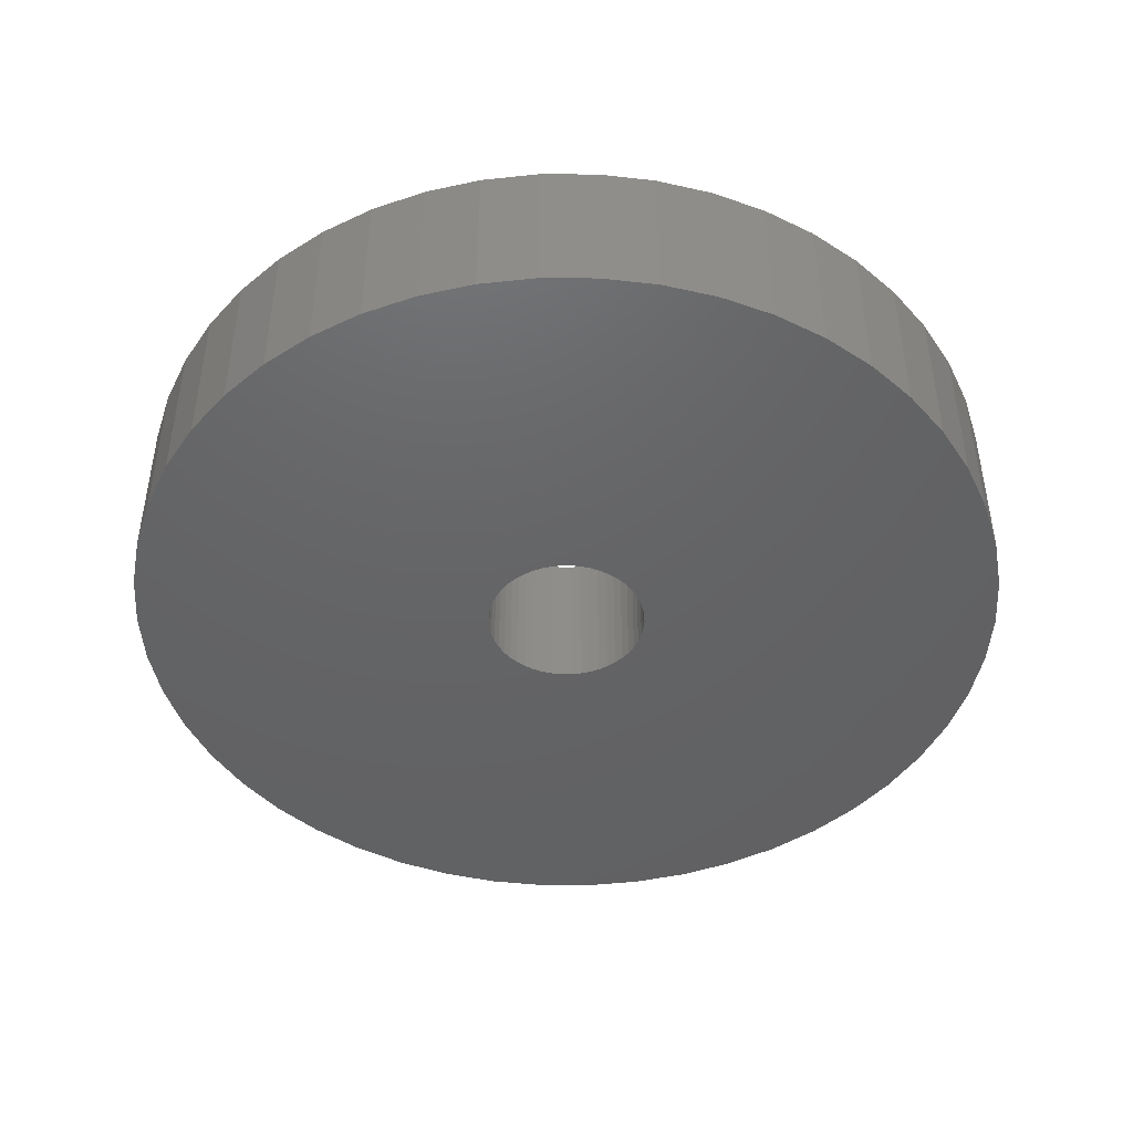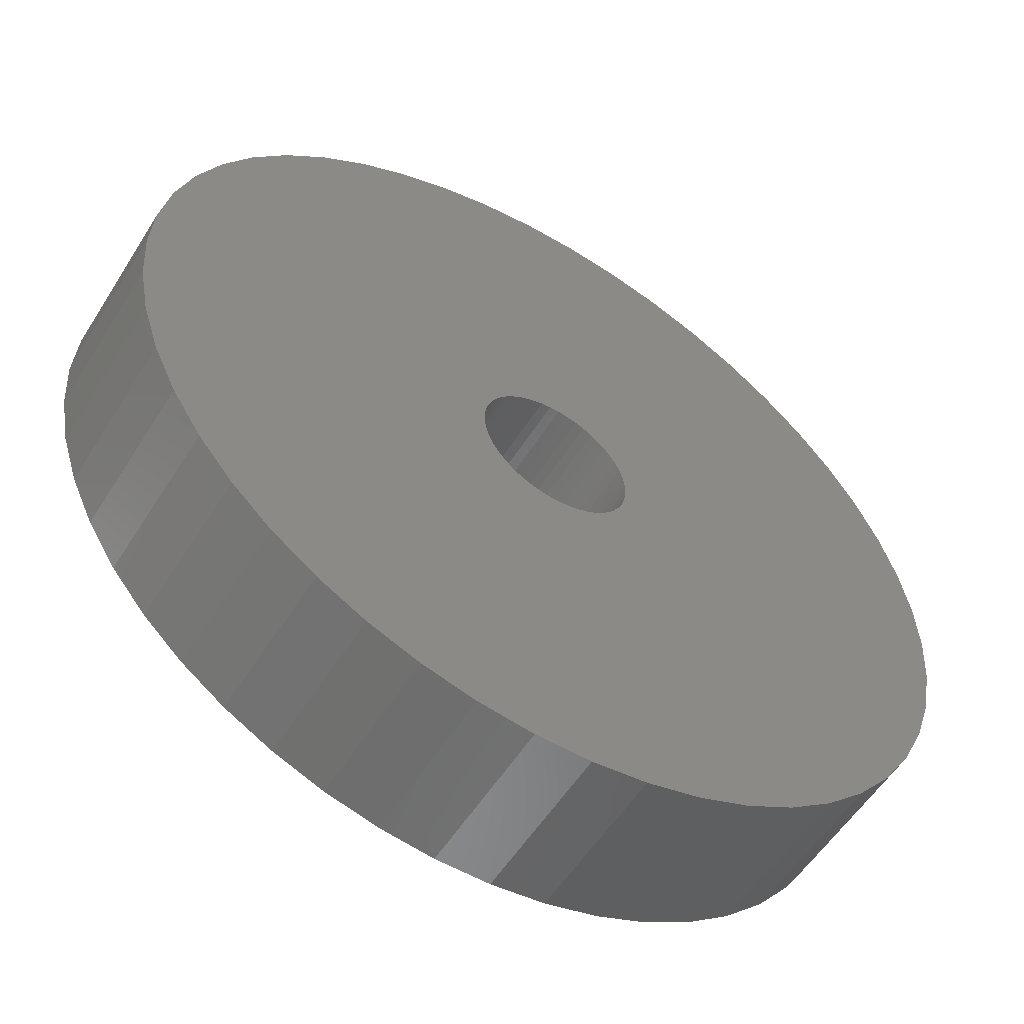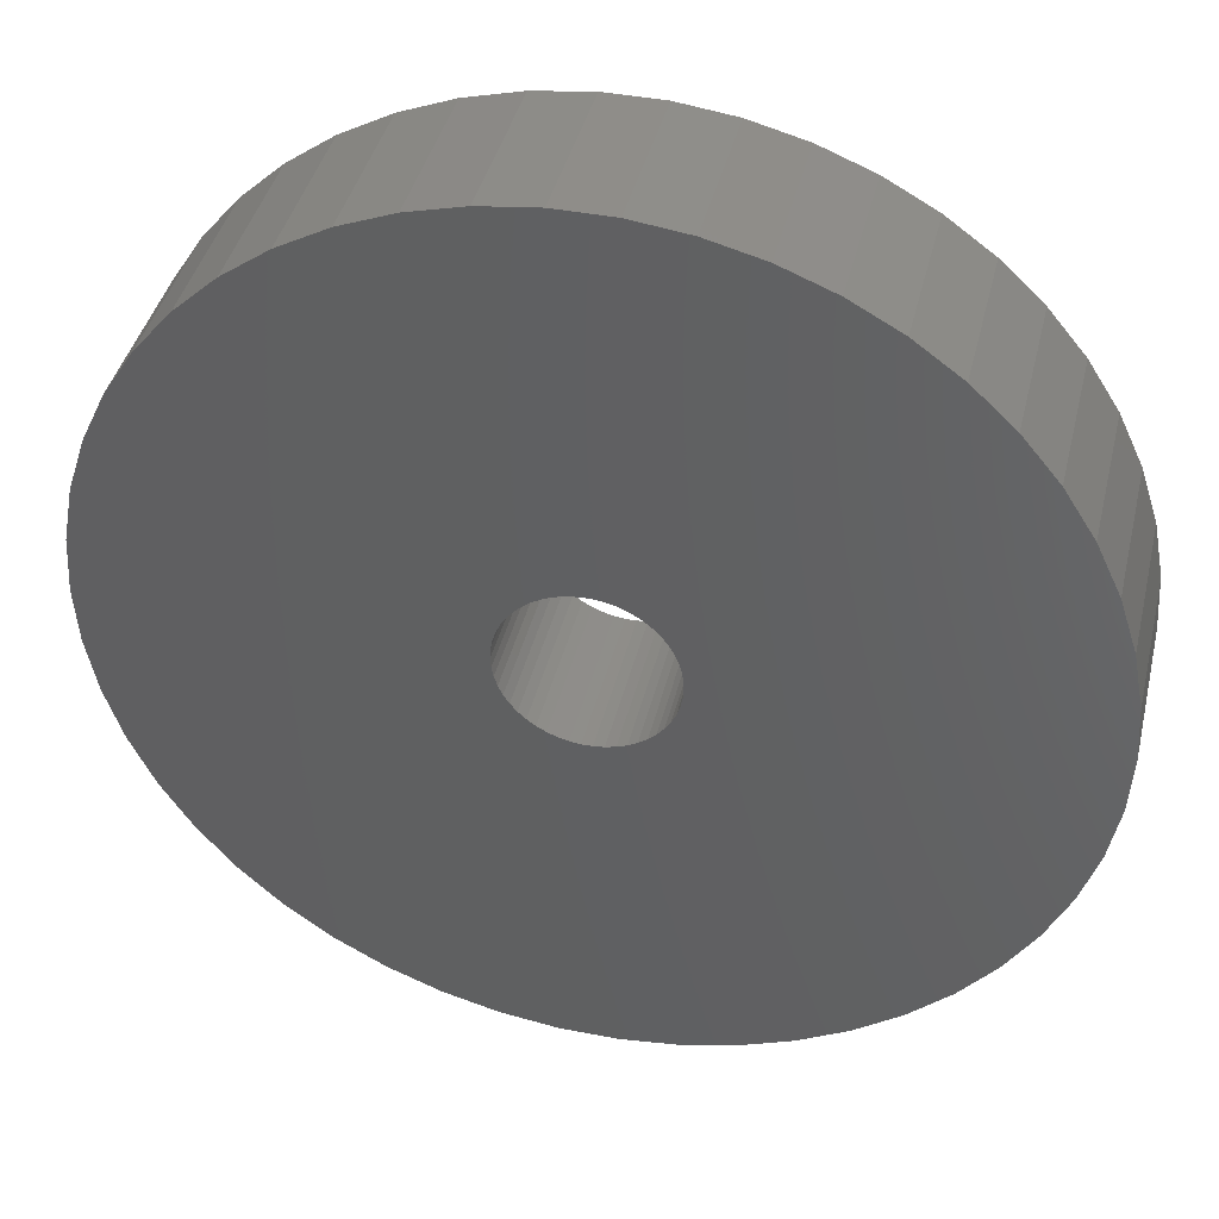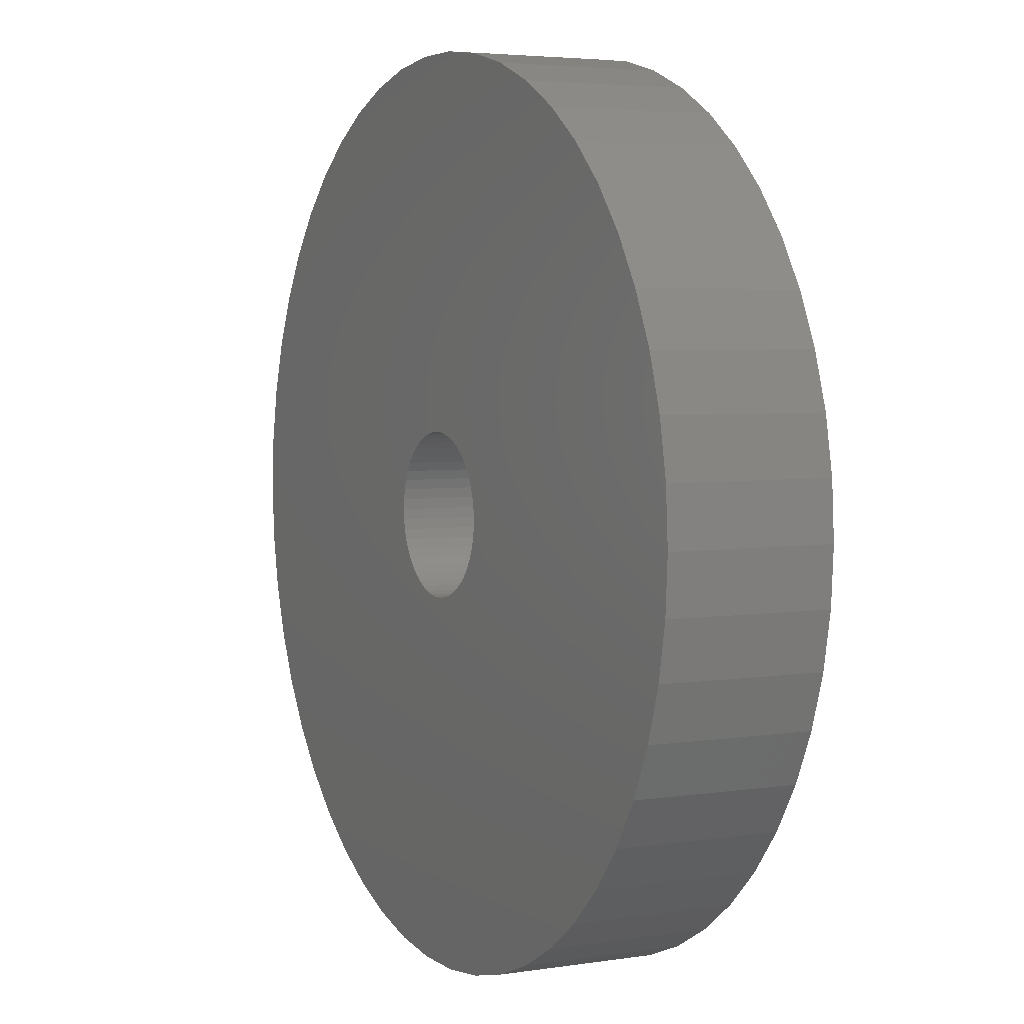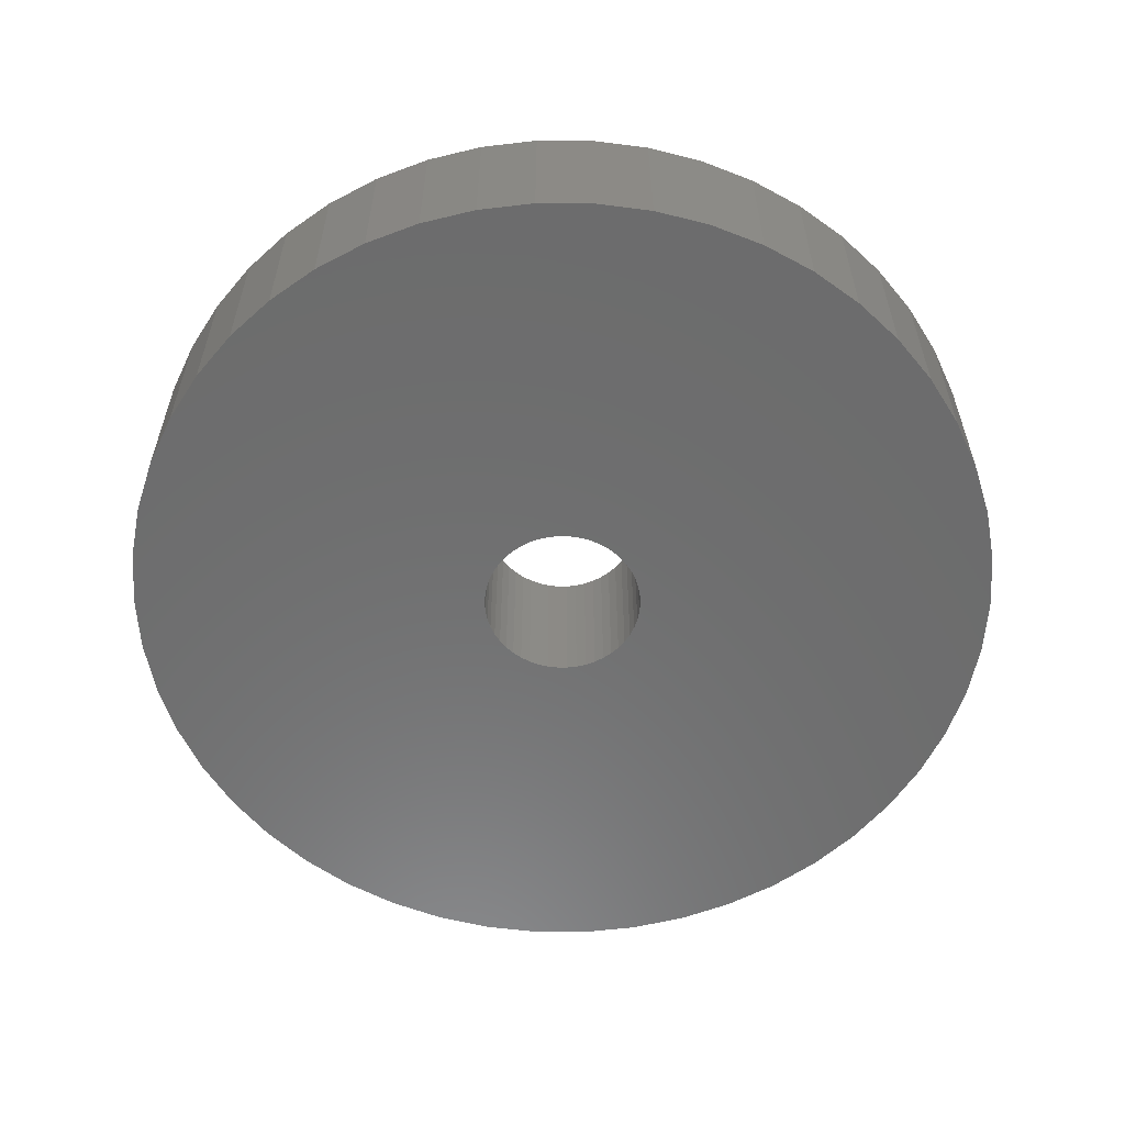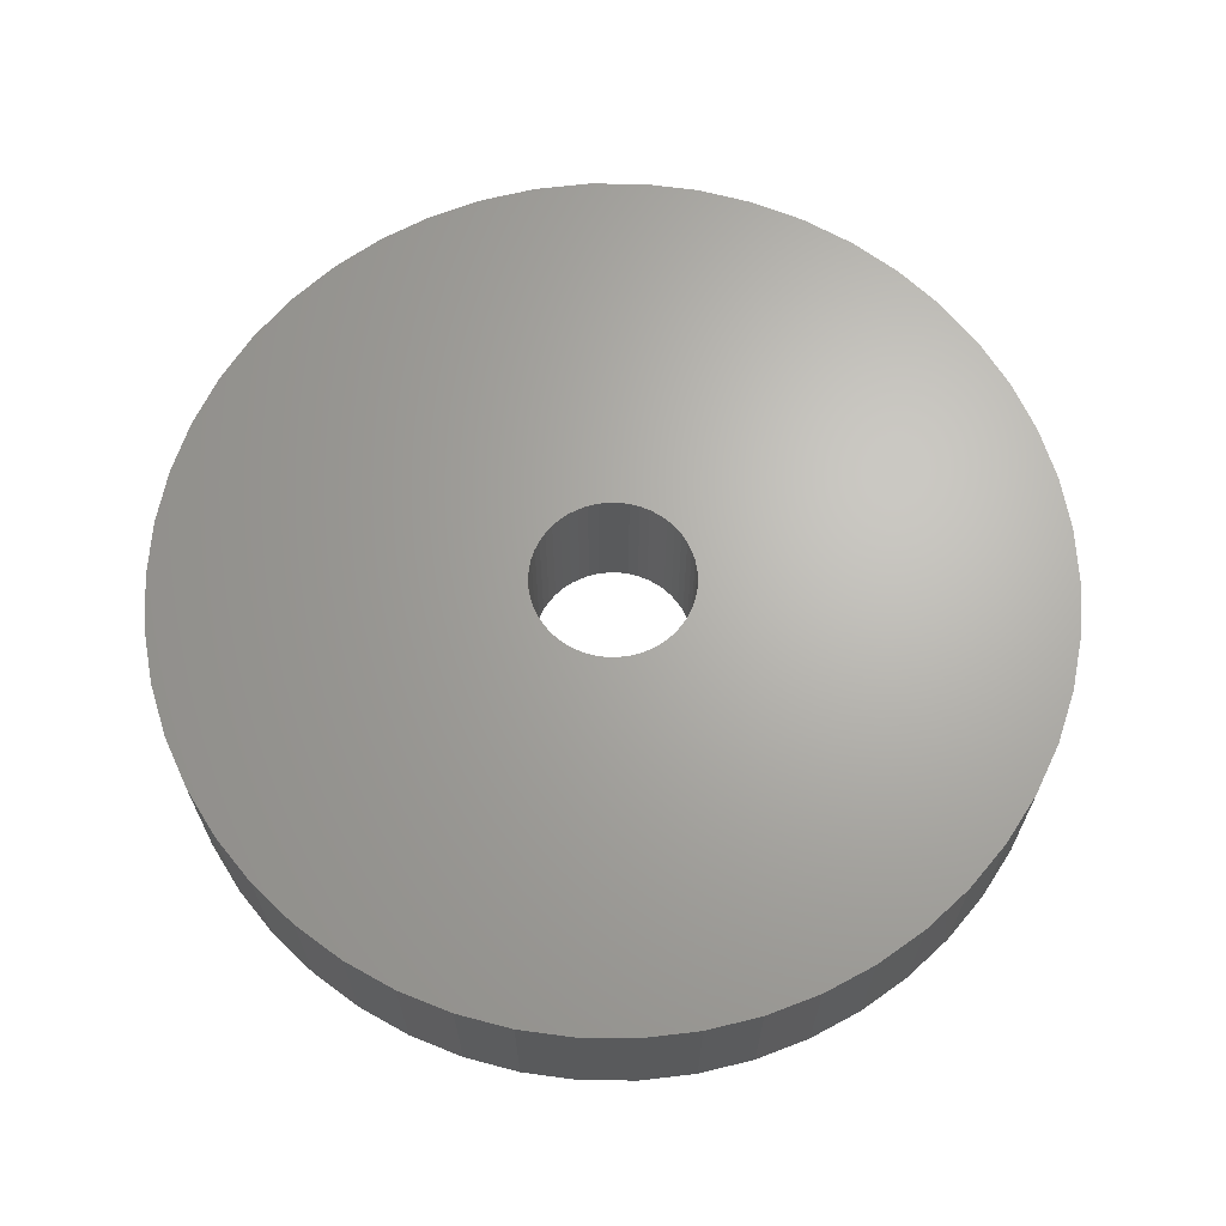
<metadata>
{"format":"stl","ext":"stl","renderer":"f3d","projection":"perspective","resolution":1024,"background":"white","views":[{"elev":-45.5,"azim":-115.4,"up":"+Z"},{"elev":-55.5,"azim":148.3,"up":"+Y"},{"elev":41.2,"azim":-166.6,"up":"+Y"},{"elev":4.3,"azim":63.4,"up":"+Y"},{"elev":-58.6,"azim":-29.1,"up":"+Z"},{"elev":66.3,"azim":-107.5,"up":"+Z"}]}
</metadata>
<code>
# stl→obj: 200 verts, 400 faces
v 22 0 4
v 21.83 2.757 -4
v 21.83 2.757 4
v 22 0 -4
v -22 0 -4
v -21.83 2.757 4
v -21.83 2.757 -4
v -22 0 4
v 1.381 21.96 -4
v -1.381 21.96 4
v 1.381 21.96 4
v -1.381 21.96 -4
v -1.381 -21.96 -4
v 1.381 -21.96 4
v -1.381 -21.96 4
v 1.381 -21.96 -4
v 16.04 15.06 -4
v 14.02 16.95 4
v 16.04 15.06 4
v 14.02 16.95 -4
v -14.02 16.95 -4
v -16.04 15.06 4
v -14.02 16.95 4
v -16.04 15.06 -4
v -6.798 20.92 -4
v -9.367 19.91 4
v -6.798 20.92 4
v -9.367 19.91 -4
v 20.46 8.099 4
v 19.28 10.6 -4
v 19.28 10.6 4
v 20.46 8.099 -4
v 21.31 5.471 -4
v 21.31 5.471 4
v 9.367 19.91 -4
v 6.798 20.92 4
v 9.367 19.91 4
v 6.798 20.92 -4
v 4.122 21.61 4
v 4.122 21.61 -4
v 11.79 18.58 -4
v 11.79 18.58 4
v -20.46 8.099 -4
v -19.28 10.6 4
v -19.28 10.6 -4
v -20.46 8.099 4
v -21.31 5.471 -4
v -21.31 5.471 4
v -4.122 21.61 4
v -4.122 21.61 -4
v 4.122 -21.61 4
v 4.122 -21.61 -4
v 17.8 12.93 4
v 17.8 12.93 -4
v -17.8 12.93 4
v -17.8 12.93 -4
v 4 0 4
v 3.968 0.5013 4
v 21.83 -2.757 4
v 3.874 0.9948 4
v 3.968 -0.5013 4
v 3.719 1.472 4
v 21.31 -5.471 4
v 3.505 1.927 4
v 3.874 -0.9948 4
v 3.236 2.351 4
v 20.46 -8.099 4
v 2.916 2.738 4
v 3.719 -1.472 4
v 2.55 3.082 4
v 19.28 -10.6 4
v 2.143 3.377 4
v 3.505 -1.927 4
v 1.703 3.619 4
v 17.8 -12.93 4
v 1.236 3.804 4
v 3.236 -2.351 4
v 16.04 -15.06 4
v 0.7495 3.929 4
v 0.2512 3.992 4
v -0.2512 3.992 4
v -0.7495 3.929 4
v -1.236 3.804 4
v -1.703 3.619 4
v -2.143 3.377 4
v -11.79 18.58 4
v -2.55 3.082 4
v -2.916 2.738 4
v -3.236 2.351 4
v 2.916 -2.738 4
v 14.02 -16.95 4
v 2.55 -3.082 4
v 11.79 -18.58 4
v 2.143 -3.377 4
v 9.367 -19.91 4
v 1.703 -3.619 4
v 6.798 -20.92 4
v 1.236 -3.804 4
v 0.7495 -3.929 4
v 0.2512 -3.992 4
v -0.2512 -3.992 4
v -0.7495 -3.929 4
v -4.122 -21.61 4
v -1.236 -3.804 4
v -6.798 -20.92 4
v -1.703 -3.619 4
v -9.367 -19.91 4
v -2.143 -3.377 4
v -11.79 -18.58 4
v -2.55 -3.082 4
v -14.02 -16.95 4
v -2.916 -2.738 4
v -16.04 -15.06 4
v -3.236 -2.351 4
v -17.8 -12.93 4
v -3.505 -1.927 4
v -19.28 -10.6 4
v -3.719 -1.472 4
v -20.46 -8.099 4
v -3.874 -0.9948 4
v -21.31 -5.471 4
v -3.968 -0.5013 4
v -21.83 -2.757 4
v -4 0 4
v -3.505 1.927 4
v -3.719 1.472 4
v -3.874 0.9948 4
v -3.968 0.5013 4
v -11.79 18.58 -4
v 21.83 -2.757 -4
v 21.31 -5.471 -4
v -16.04 -15.06 -4
v -14.02 -16.95 -4
v -19.28 -10.6 -4
v -20.46 -8.099 -4
v -17.8 -12.93 -4
v 4 0 -4
v 3.968 -0.5013 -4
v 3.874 -0.9948 -4
v 20.46 -8.099 -4
v 3.968 0.5013 -4
v 3.719 -1.472 -4
v 19.28 -10.6 -4
v 3.505 -1.927 -4
v 17.8 -12.93 -4
v 3.874 0.9948 -4
v 3.236 -2.351 -4
v 16.04 -15.06 -4
v 2.916 -2.738 -4
v 14.02 -16.95 -4
v 3.719 1.472 -4
v 2.55 -3.082 -4
v 11.79 -18.58 -4
v 2.143 -3.377 -4
v 9.367 -19.91 -4
v 3.505 1.927 -4
v 1.703 -3.619 -4
v 6.798 -20.92 -4
v 1.236 -3.804 -4
v 3.236 2.351 -4
v 0.7495 -3.929 -4
v 0.2512 -3.992 -4
v -0.2512 -3.992 -4
v -0.7495 -3.929 -4
v -4.122 -21.61 -4
v -1.236 -3.804 -4
v -6.798 -20.92 -4
v -1.703 -3.619 -4
v -9.367 -19.91 -4
v -2.143 -3.377 -4
v -11.79 -18.58 -4
v -2.55 -3.082 -4
v -2.916 -2.738 -4
v -3.236 -2.351 -4
v 2.916 2.738 -4
v 2.55 3.082 -4
v 2.143 3.377 -4
v 1.703 3.619 -4
v 1.236 3.804 -4
v 0.7495 3.929 -4
v 0.2512 3.992 -4
v -0.2512 3.992 -4
v -0.7495 3.929 -4
v -1.236 3.804 -4
v -1.703 3.619 -4
v -2.143 3.377 -4
v -2.55 3.082 -4
v -2.916 2.738 -4
v -3.236 2.351 -4
v -3.505 1.927 -4
v -3.719 1.472 -4
v -3.874 0.9948 -4
v -3.968 0.5013 -4
v -4 0 -4
v -3.505 -1.927 -4
v -3.719 -1.472 -4
v -3.874 -0.9948 -4
v -21.31 -5.471 -4
v -3.968 -0.5013 -4
v -21.83 -2.757 -4
f 1 2 3
f 2 1 4
f 5 6 7
f 6 5 8
f 9 10 11
f 10 9 12
f 13 14 15
f 14 13 16
f 17 18 19
f 18 17 20
f 21 22 23
f 22 21 24
f 25 26 27
f 26 25 28
f 29 30 31
f 30 29 32
f 3 33 34
f 33 3 2
f 35 36 37
f 36 35 38
f 38 39 36
f 39 38 40
f 41 37 42
f 37 41 35
f 43 44 45
f 44 43 46
f 47 46 43
f 46 47 48
f 12 49 10
f 49 12 50
f 16 51 14
f 51 16 52
f 34 32 29
f 32 34 33
f 53 17 19
f 17 53 54
f 31 54 53
f 54 31 30
f 40 11 39
f 11 40 9
f 20 42 18
f 42 20 41
f 45 55 56
f 55 45 44
f 56 22 24
f 22 56 55
f 7 48 47
f 48 7 6
f 57 1 3
f 58 3 34
f 1 57 59
f 60 34 29
f 61 59 57
f 62 29 31
f 59 61 63
f 64 31 53
f 65 63 61
f 66 53 19
f 63 65 67
f 68 19 18
f 69 67 65
f 70 18 42
f 67 69 71
f 72 42 37
f 73 71 69
f 74 37 36
f 71 73 75
f 76 36 39
f 77 75 73
f 75 77 78
f 3 58 57
f 34 60 58
f 29 62 60
f 31 64 62
f 53 66 64
f 19 68 66
f 18 70 68
f 42 72 70
f 37 74 72
f 79 39 11
f 36 76 74
f 39 79 76
f 11 80 79
f 11 81 80
f 10 81 11
f 81 10 82
f 49 82 10
f 82 49 83
f 27 83 49
f 83 27 84
f 26 84 27
f 84 26 85
f 86 85 26
f 85 86 87
f 23 87 86
f 87 23 88
f 88 22 89
f 22 88 23
f 90 78 77
f 78 90 91
f 92 91 90
f 91 92 93
f 94 93 92
f 93 94 95
f 96 95 94
f 95 96 97
f 98 97 96
f 97 98 51
f 99 51 98
f 51 99 14
f 100 14 99
f 101 14 100
f 15 101 102
f 103 102 104
f 101 15 14
f 105 104 106
f 107 106 108
f 109 108 110
f 111 110 112
f 113 112 114
f 115 114 116
f 117 116 118
f 119 118 120
f 121 120 122
f 102 103 15
f 123 122 124
f 55 89 22
f 89 55 125
f 104 105 103
f 44 125 55
f 106 107 105
f 125 44 126
f 108 109 107
f 46 126 44
f 110 111 109
f 126 46 127
f 112 113 111
f 48 127 46
f 114 115 113
f 127 48 128
f 116 117 115
f 6 128 48
f 118 119 117
f 128 6 124
f 120 121 119
f 8 124 6
f 122 123 121
f 124 8 123
f 28 86 26
f 86 28 129
f 129 23 86
f 23 129 21
f 50 27 49
f 27 50 25
f 59 4 1
f 4 59 130
f 63 130 59
f 130 63 131
f 132 111 113
f 111 132 133
f 134 119 135
f 119 134 117
f 136 117 134
f 117 136 115
f 137 4 130
f 138 130 131
f 4 137 2
f 139 131 140
f 141 2 137
f 142 140 143
f 2 141 33
f 144 143 145
f 146 33 141
f 147 145 148
f 33 146 32
f 149 148 150
f 151 32 146
f 152 150 153
f 32 151 30
f 154 153 155
f 156 30 151
f 157 155 158
f 30 156 54
f 159 158 52
f 160 54 156
f 54 160 17
f 130 138 137
f 131 139 138
f 140 142 139
f 143 144 142
f 145 147 144
f 148 149 147
f 150 152 149
f 153 154 152
f 155 157 154
f 161 52 16
f 158 159 157
f 52 161 159
f 16 162 161
f 16 163 162
f 13 163 16
f 163 13 164
f 165 164 13
f 164 165 166
f 167 166 165
f 166 167 168
f 169 168 167
f 168 169 170
f 171 170 169
f 170 171 172
f 133 172 171
f 172 133 173
f 173 132 174
f 132 173 133
f 175 17 160
f 17 175 20
f 176 20 175
f 20 176 41
f 177 41 176
f 41 177 35
f 178 35 177
f 35 178 38
f 179 38 178
f 38 179 40
f 180 40 179
f 40 180 9
f 181 9 180
f 182 9 181
f 12 182 183
f 50 183 184
f 182 12 9
f 25 184 185
f 28 185 186
f 129 186 187
f 21 187 188
f 24 188 189
f 56 189 190
f 45 190 191
f 43 191 192
f 47 192 193
f 183 50 12
f 7 193 194
f 136 174 132
f 174 136 195
f 184 25 50
f 134 195 136
f 185 28 25
f 195 134 196
f 186 129 28
f 135 196 134
f 187 21 129
f 196 135 197
f 188 24 21
f 198 197 135
f 189 56 24
f 197 198 199
f 190 45 56
f 200 199 198
f 191 43 45
f 199 200 194
f 192 47 43
f 5 194 200
f 193 7 47
f 194 5 7
f 155 93 95
f 93 155 153
f 71 140 67
f 140 71 143
f 132 115 136
f 115 132 113
f 135 121 198
f 121 135 119
f 150 78 91
f 78 150 148
f 158 95 97
f 95 158 155
f 52 97 51
f 97 52 158
f 75 143 71
f 143 75 145
f 78 145 75
f 145 78 148
f 67 131 63
f 131 67 140
f 165 15 103
f 15 165 13
f 133 109 111
f 109 133 171
f 198 123 200
f 123 198 121
f 200 8 5
f 8 200 123
f 153 91 93
f 91 153 150
f 167 103 105
f 103 167 165
f 169 105 107
f 105 169 167
f 171 107 109
f 107 171 169
f 137 58 141
f 58 137 57
f 124 193 128
f 193 124 194
f 182 80 81
f 80 182 181
f 162 101 100
f 101 162 163
f 176 68 70
f 68 176 175
f 188 87 88
f 87 188 187
f 185 83 84
f 83 185 184
f 151 64 156
f 64 151 62
f 156 66 160
f 66 156 64
f 179 74 76
f 74 179 178
f 180 76 79
f 76 180 179
f 177 70 72
f 70 177 176
f 126 190 125
f 190 126 191
f 89 188 88
f 188 89 189
f 127 191 126
f 191 127 192
f 186 84 85
f 84 186 185
f 184 82 83
f 82 184 183
f 161 100 99
f 100 161 162
f 146 62 151
f 62 146 60
f 141 60 146
f 60 141 58
f 160 68 175
f 68 160 66
f 181 79 80
f 79 181 180
f 178 72 74
f 72 178 177
f 125 189 89
f 189 125 190
f 128 192 127
f 192 128 193
f 187 85 87
f 85 187 186
f 183 81 82
f 81 183 182
f 138 57 137
f 57 138 61
f 154 96 94
f 96 154 157
f 149 77 147
f 77 149 90
f 142 65 139
f 65 142 69
f 139 61 138
f 61 139 65
f 172 112 110
f 112 172 173
f 116 196 118
f 196 116 195
f 112 174 114
f 174 112 173
f 147 73 144
f 73 147 77
f 118 197 120
f 197 118 196
f 157 98 96
f 98 157 159
f 159 99 98
f 99 159 161
f 149 92 90
f 92 149 152
f 152 94 92
f 94 152 154
f 144 69 142
f 69 144 73
f 163 102 101
f 102 163 164
f 114 195 116
f 195 114 174
f 120 199 122
f 199 120 197
f 122 194 124
f 194 122 199
f 164 104 102
f 104 164 166
f 168 108 106
f 108 168 170
f 166 106 104
f 106 166 168
f 170 110 108
f 110 170 172

</code>
